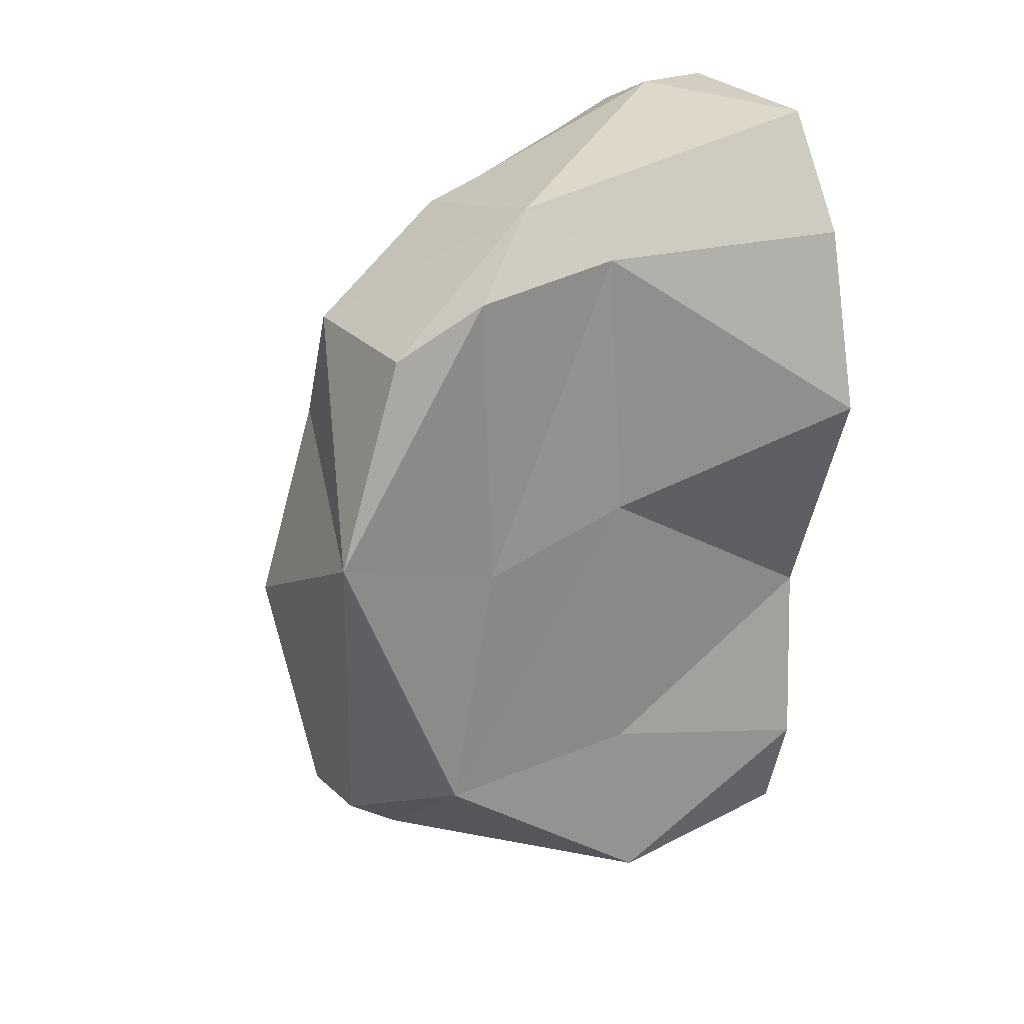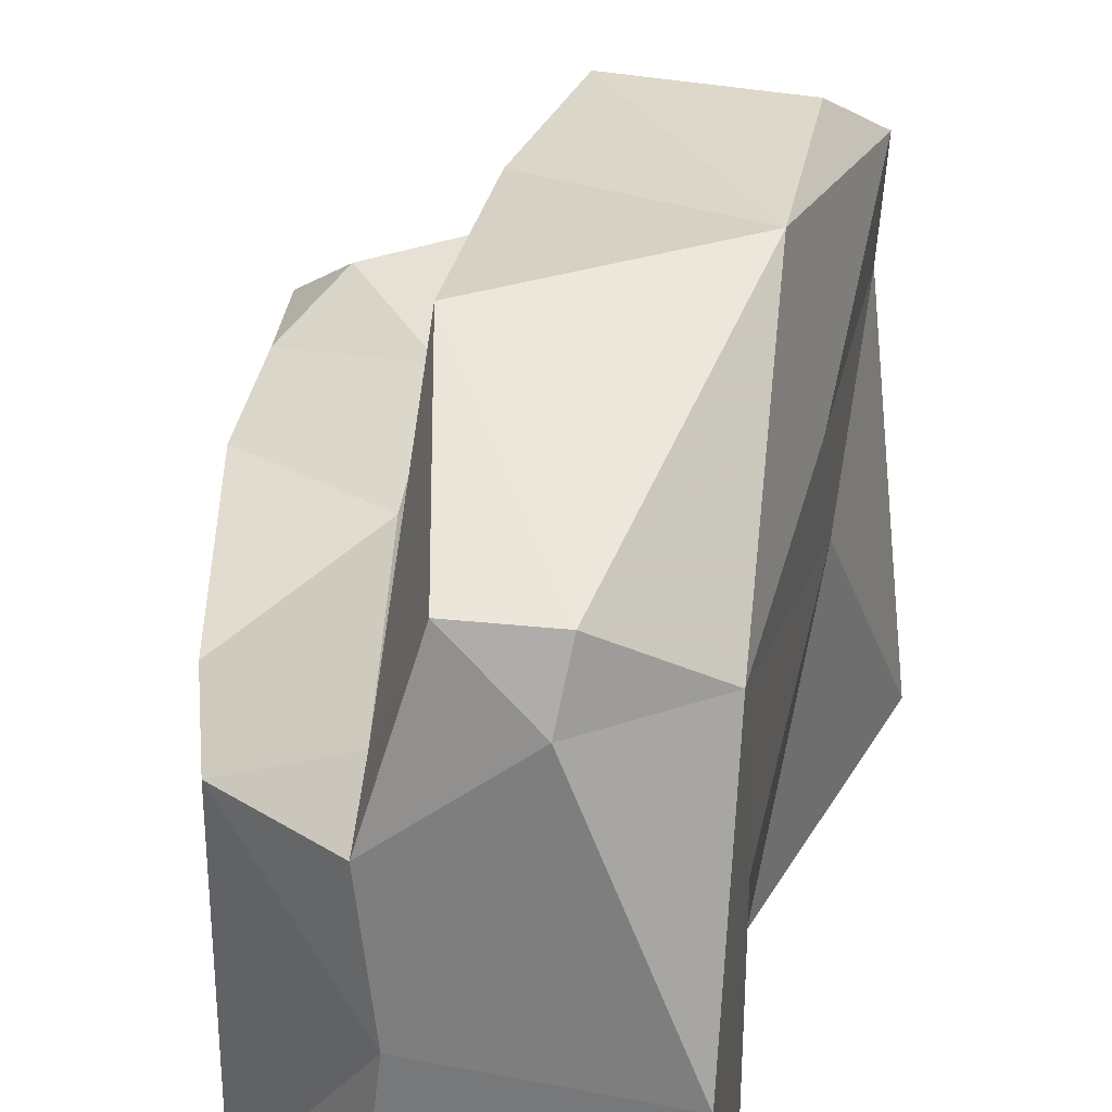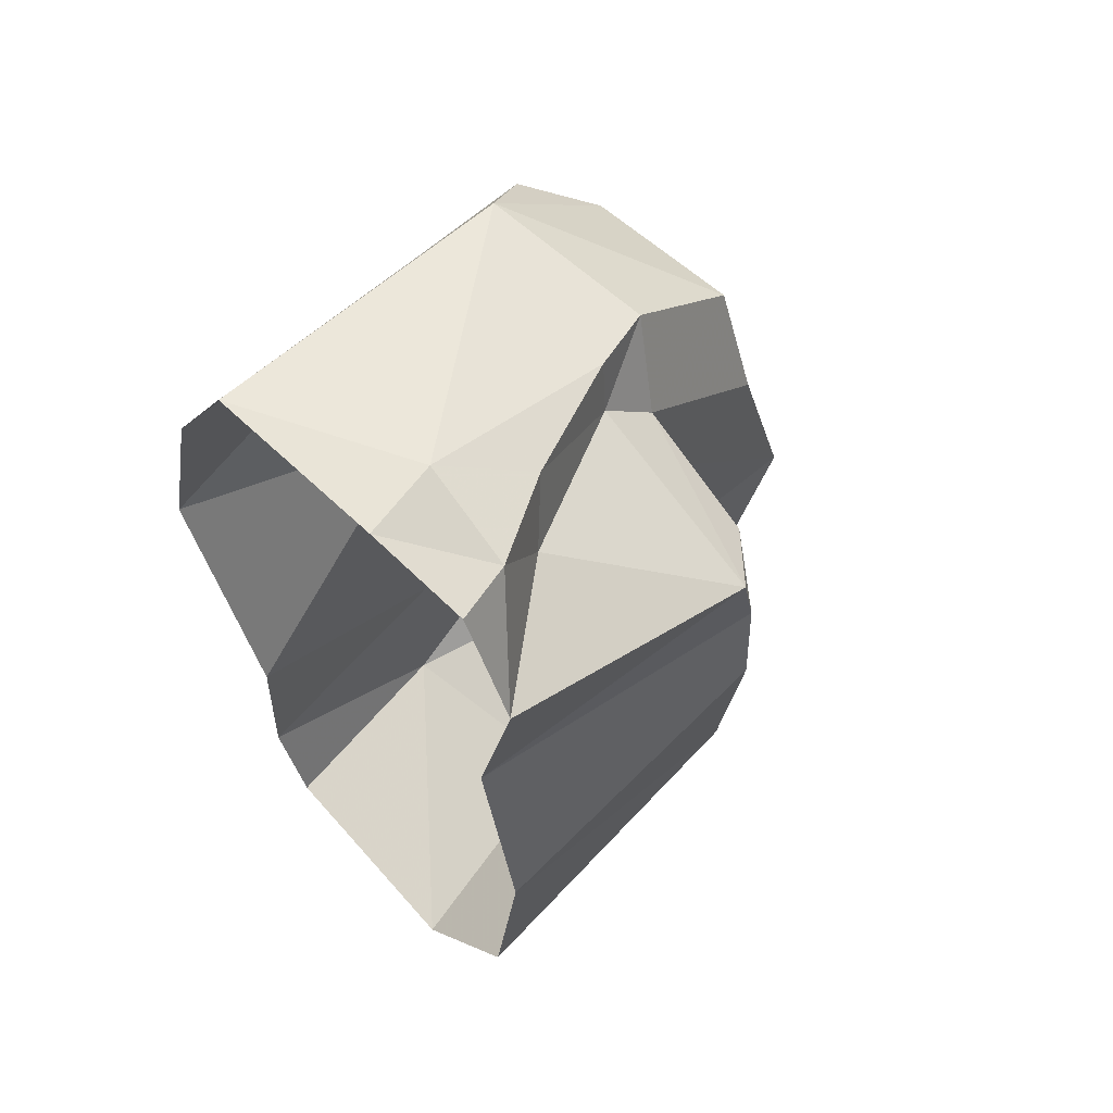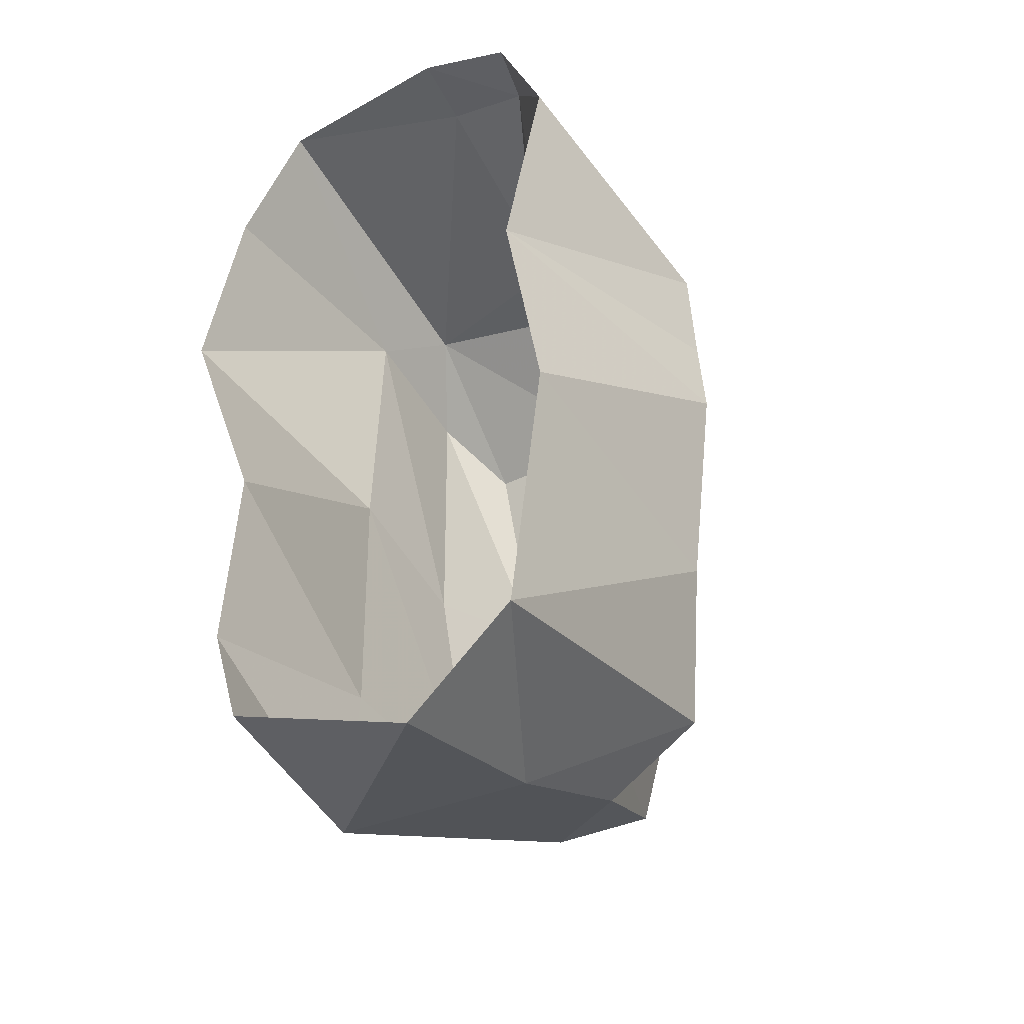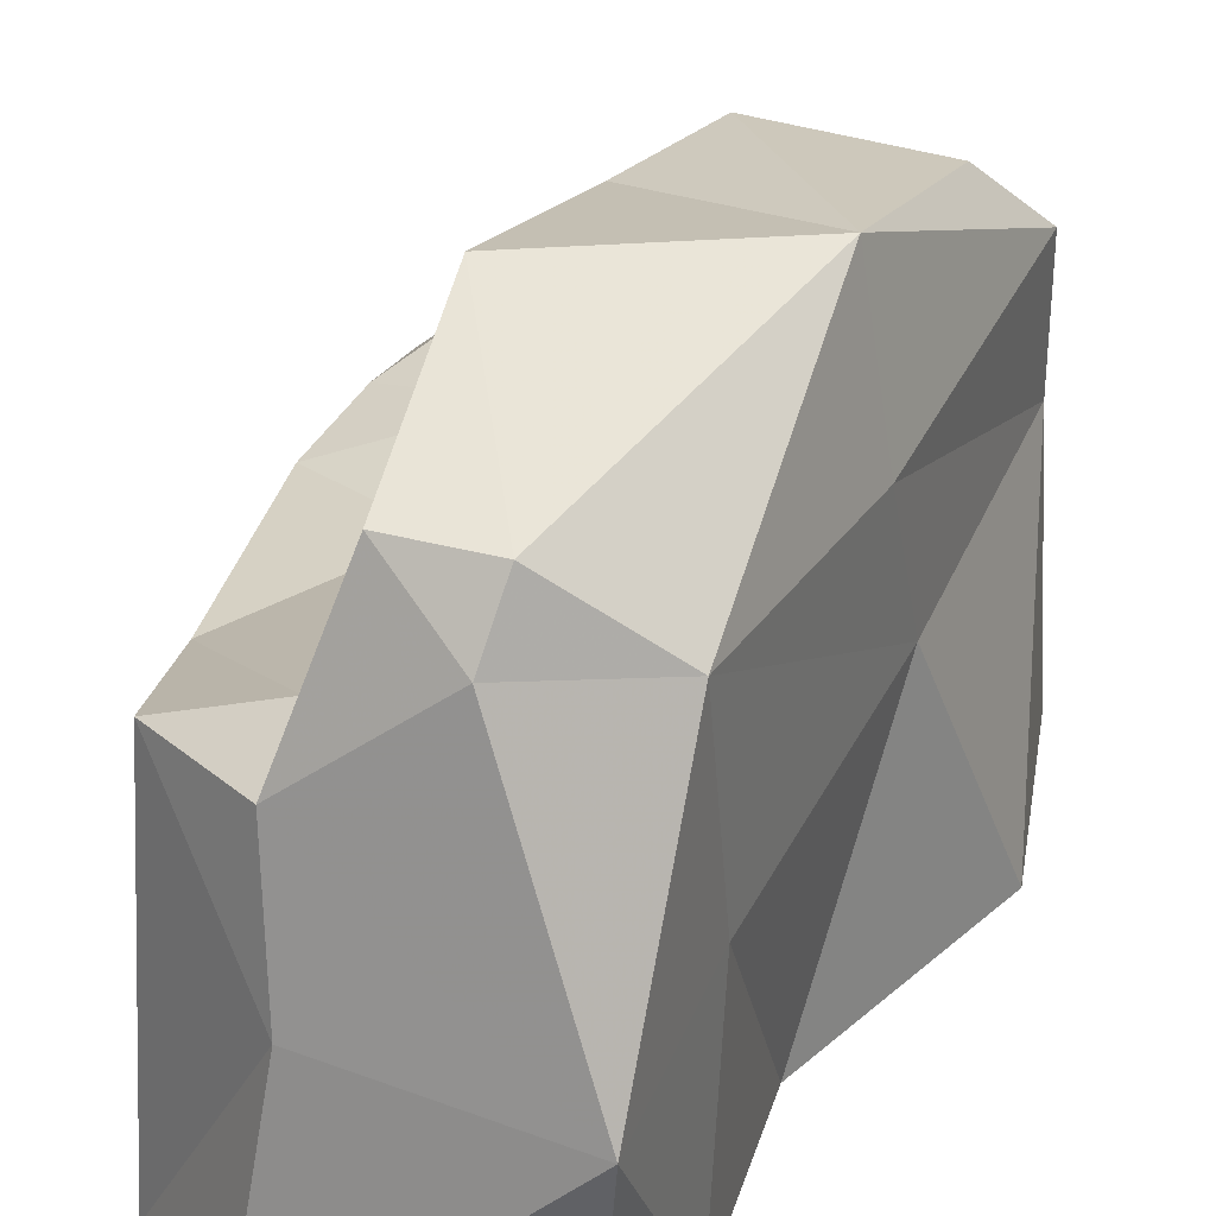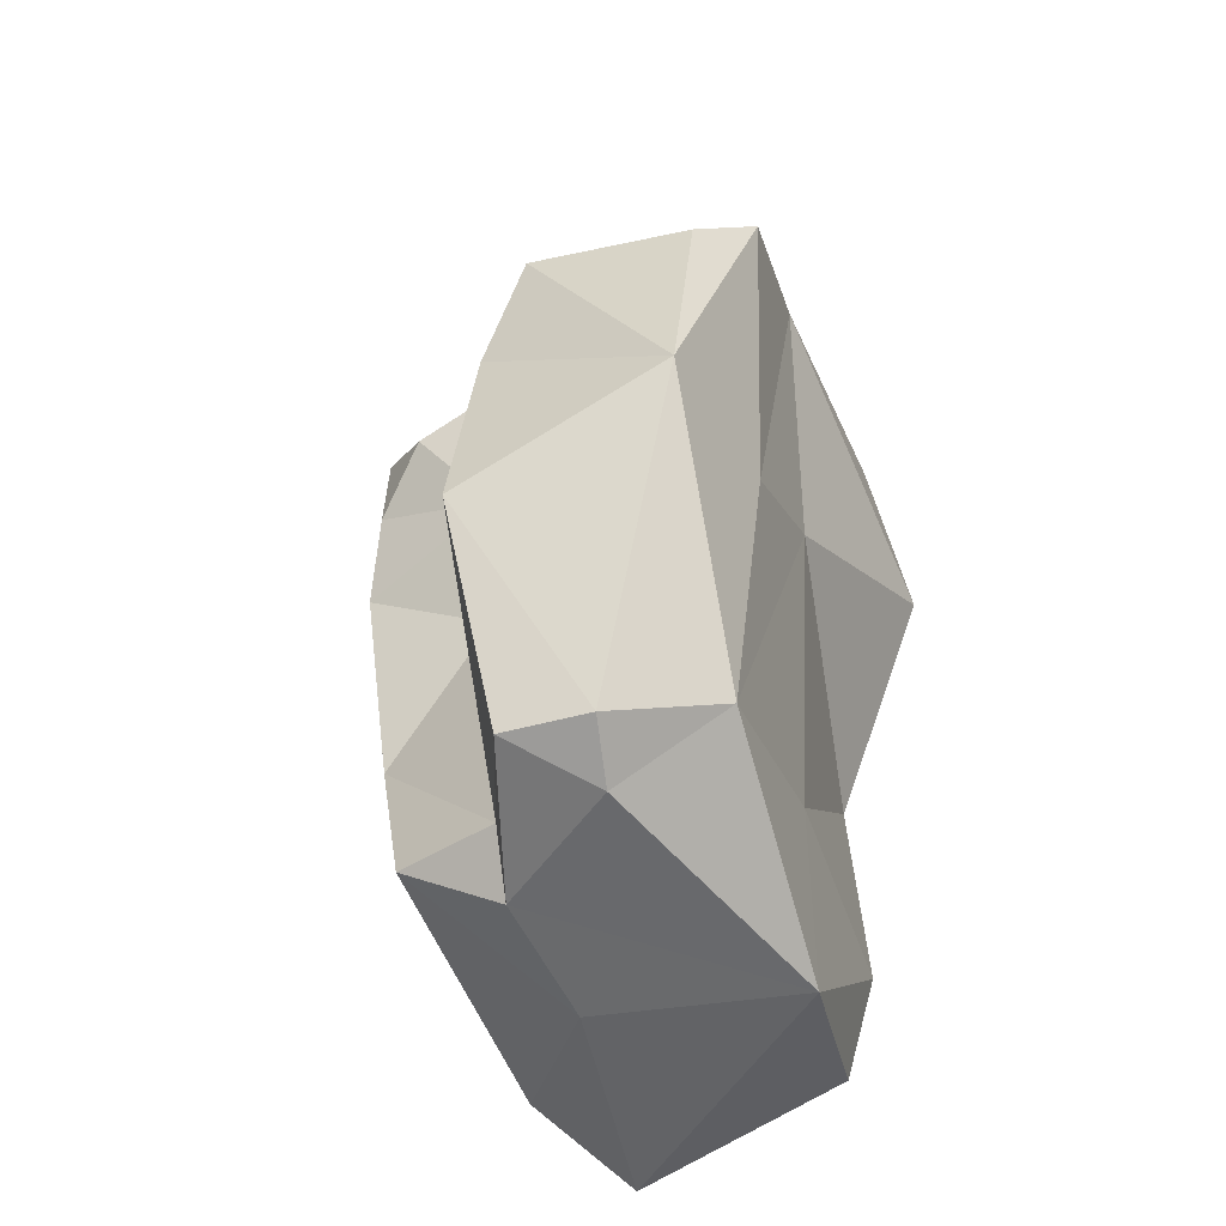
<metadata>
{"format":"obj","ext":"obj","renderer":"f3d","projection":"perspective","resolution":1024,"background":"white","views":[{"elev":23.2,"azim":59.2,"up":"+Y"},{"elev":47.0,"azim":9.7,"up":"+Z"},{"elev":60.6,"azim":-136.7,"up":"+Y"},{"elev":-39.2,"azim":-148.4,"up":"+Y"},{"elev":36.9,"azim":22.1,"up":"+Z"},{"elev":-36.1,"azim":16.9,"up":"+Y"}]}
</metadata>
<code>
g huodong_fuben_365shibi05
v 90.37 1.374 234.4
v 22.16 92.96 207
v 4.527 43.56 207.8
v 101.6 -187.8 89
v 12 -187.9 95.43
v 4.531 -215.6 -3.934
v 92.86 -180.7 -1.861
v -19.28 126.2 51.61
v -72 82.7 113.3
v 7.908 119.6 117.9
v 91.72 91.87 207
v -13.04 28.36 141.6
v -15 -26.44 132
v 6.804 -35.02 155
v 0.2429 34.4 163.7
v 2.295 -169.8 153.4
v 2.707 98.2 140.6
v 7.655 177.6 -3.934
v 12.1 177.8 29.99
v 88.65 174.3 -1.224
v -28.77 162.3 24.88
v 7.655 177.6 -3.934
v -34.26 165.1 -1.224
v -54.67 -60.44 -1.655
v -60.83 -85.17 124.4
v -74.78 5.616 119.1
v -37.73 35.2 -1.567
v -70.23 45.53 123.2
v -72 82.7 113.3
v -55.95 116.8 -1.585
v -15 -26.44 132
v -13.04 28.36 141.6
v -8.708 155.8 64.42
v 2.707 98.2 140.6
v -40.26 -173.4 -1.529
v -42.91 -146.4 149.1
v 2.275 -143.2 166.8
v 92.91 149.7 144.6
v 12.38 143.8 121.1
v 20.23 137.4 151
v -28.77 162.3 24.88
v -55.95 116.8 -1.585
v -34.26 165.1 -1.224
v -50.11 74.56 135.5
v -70.23 45.53 123.2
v 56.06 -138.4 218.4
v 1.676 -42.18 233.2
v 19.35 -140.8 218.6
v 109.9 126.5 112
v 88.65 174.3 -1.224
v 92.91 149.7 144.6
v 111.6 117.1 176.6
v 135.8 45.6 -3.814
v 109.4 10.37 105
v 118.3 124.9 -2.35
v -8.708 155.8 64.42
v 20.23 137.4 151
v 12.38 143.8 121.1
v 111.6 117.1 176.6
v 90.37 1.374 234.4
v 106.2 -10.62 169.8
v 91.72 91.87 207
v 22.16 92.96 207
v 22.16 92.96 207
v 2.707 98.2 140.6
v 0.2429 34.4 163.7
v 4.527 43.56 207.8
v 4.527 43.56 207.8
v 1.676 -42.18 233.2
v 2.275 -143.2 166.8
v 19.35 -140.8 218.6
v 52.76 -155.6 194.4
v 97.4 -121.5 184.9
v 97.4 -121.5 184.9
v 19.35 -140.8 218.6
v 19.35 -140.8 218.6
v 2.275 -143.2 166.8
v 2.295 -169.8 153.4
v -42.91 -146.4 149.1
v -40.26 -173.4 -1.529
v 4.531 -215.6 -3.934
v 12 -187.9 95.43
v 6.804 -35.02 155
v -74.78 5.616 119.1
v 2.275 -143.2 166.8
v 105.3 -137 -3.205
v 97.3 -56.02 -5.691
v 101.3 -112.9 95.86
v 101.6 -187.8 89
v 92.86 -180.7 -1.861
v 97.3 -56.02 -5.691
v 135.8 45.6 -3.814
v 109.4 10.37 105
v 106.2 -10.62 169.8
v 106.2 -10.62 169.8
v 97.4 -121.5 184.9
f 1 2 3
f 4 5 6
f 6 7 4
f 8 9 10
f 2 1 11
f 12 13 14
f 14 15 12
f 5 4 16
f 10 9 17
f 18 19 20
f 21 19 22
f 22 23 21
f 24 25 26
f 27 28 29
f 29 30 27
f 26 31 32
f 19 21 33
f 15 34 12
f 25 24 35
f 36 37 25
f 20 19 38
f 39 38 19
f 19 33 39
f 39 40 38
f 41 42 8
f 43 42 41
f 44 45 32
f 32 17 44
f 44 17 9
f 9 8 42
f 32 45 26
f 46 47 48
f 46 1 47
f 49 50 51
f 52 49 51
f 53 49 54
f 49 55 50
f 41 8 56
f 56 8 10
f 10 17 57
f 58 10 57
f 56 10 58
f 59 38 11
f 60 61 59
f 59 62 60
f 63 11 38
f 38 40 63
f 17 64 57
f 65 66 67
f 68 64 17
f 69 70 71
f 72 4 73
f 72 16 4
f 74 61 60
f 46 74 60
f 72 46 75
f 76 77 78
f 16 72 75
f 77 79 78
f 80 81 82
f 72 73 46
f 66 83 69
f 69 67 66
f 3 47 1
f 45 44 9
f 27 84 28
f 84 27 24
f 25 35 36
f 79 80 82
f 79 82 78
f 26 25 31
f 13 85 14
f 83 70 69
f 86 87 88
f 31 25 37
f 86 88 89
f 86 89 90
f 91 92 93
f 53 55 49
f 49 52 94
f 94 54 49
f 93 95 96
f 96 88 93
f 88 96 89
f 91 93 88

</code>
